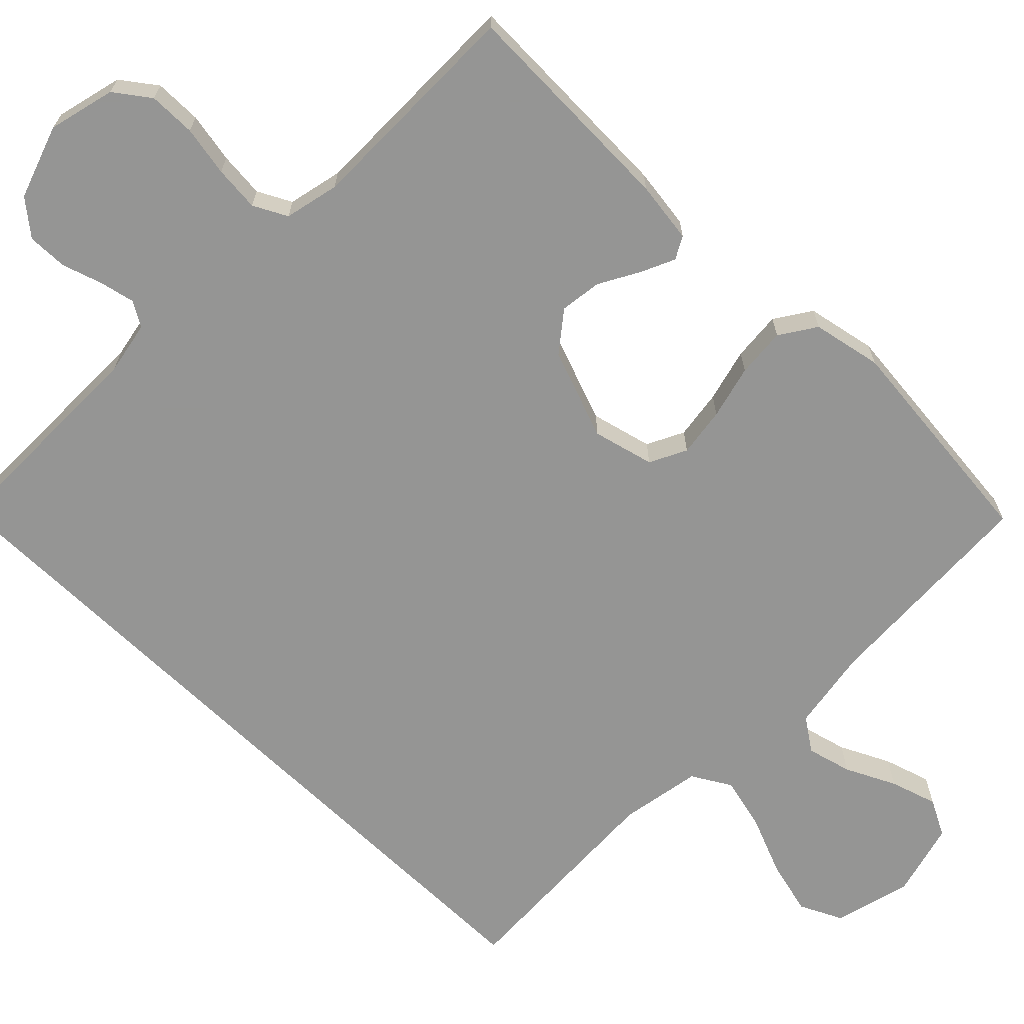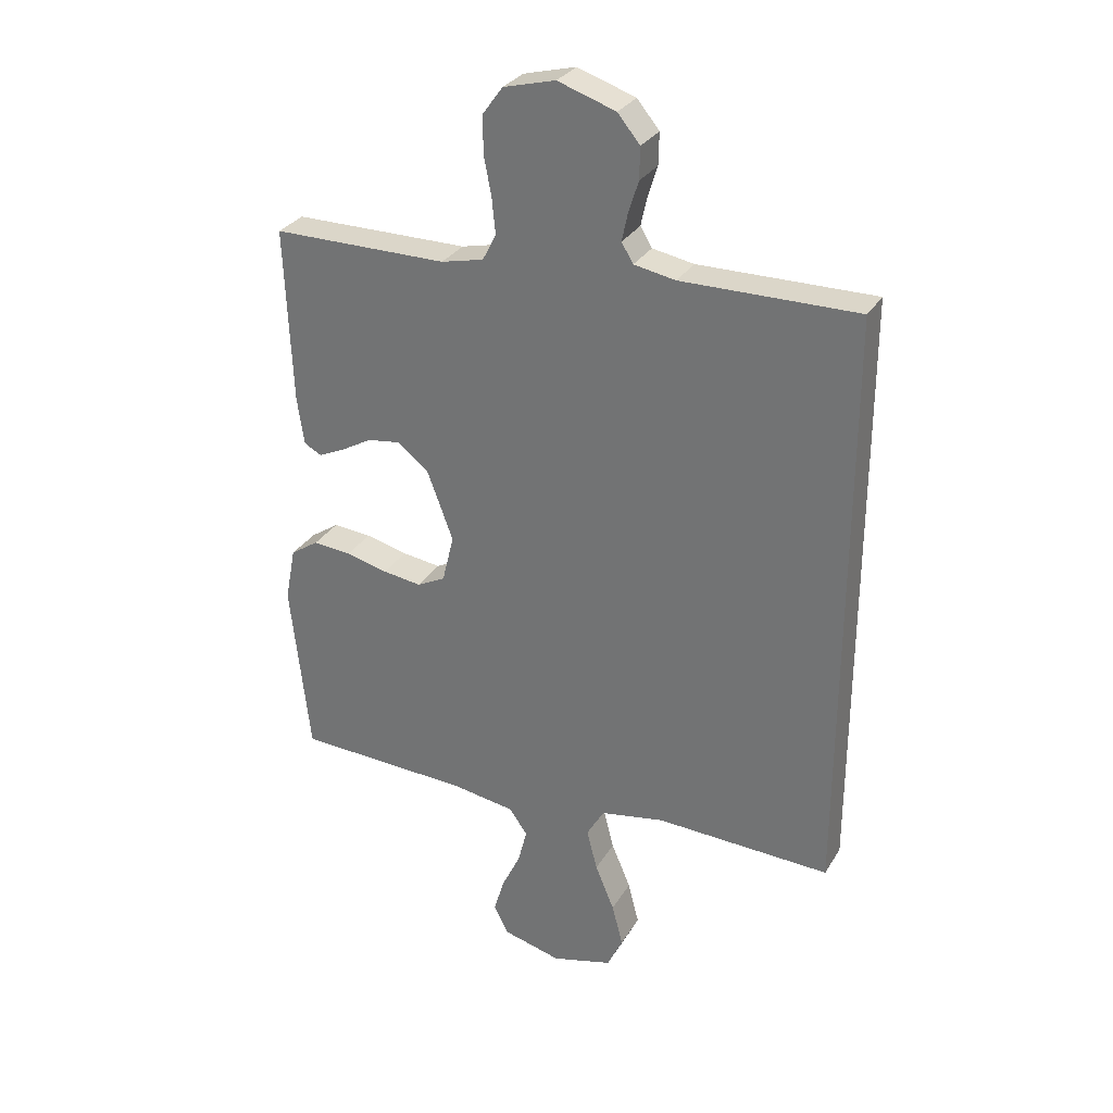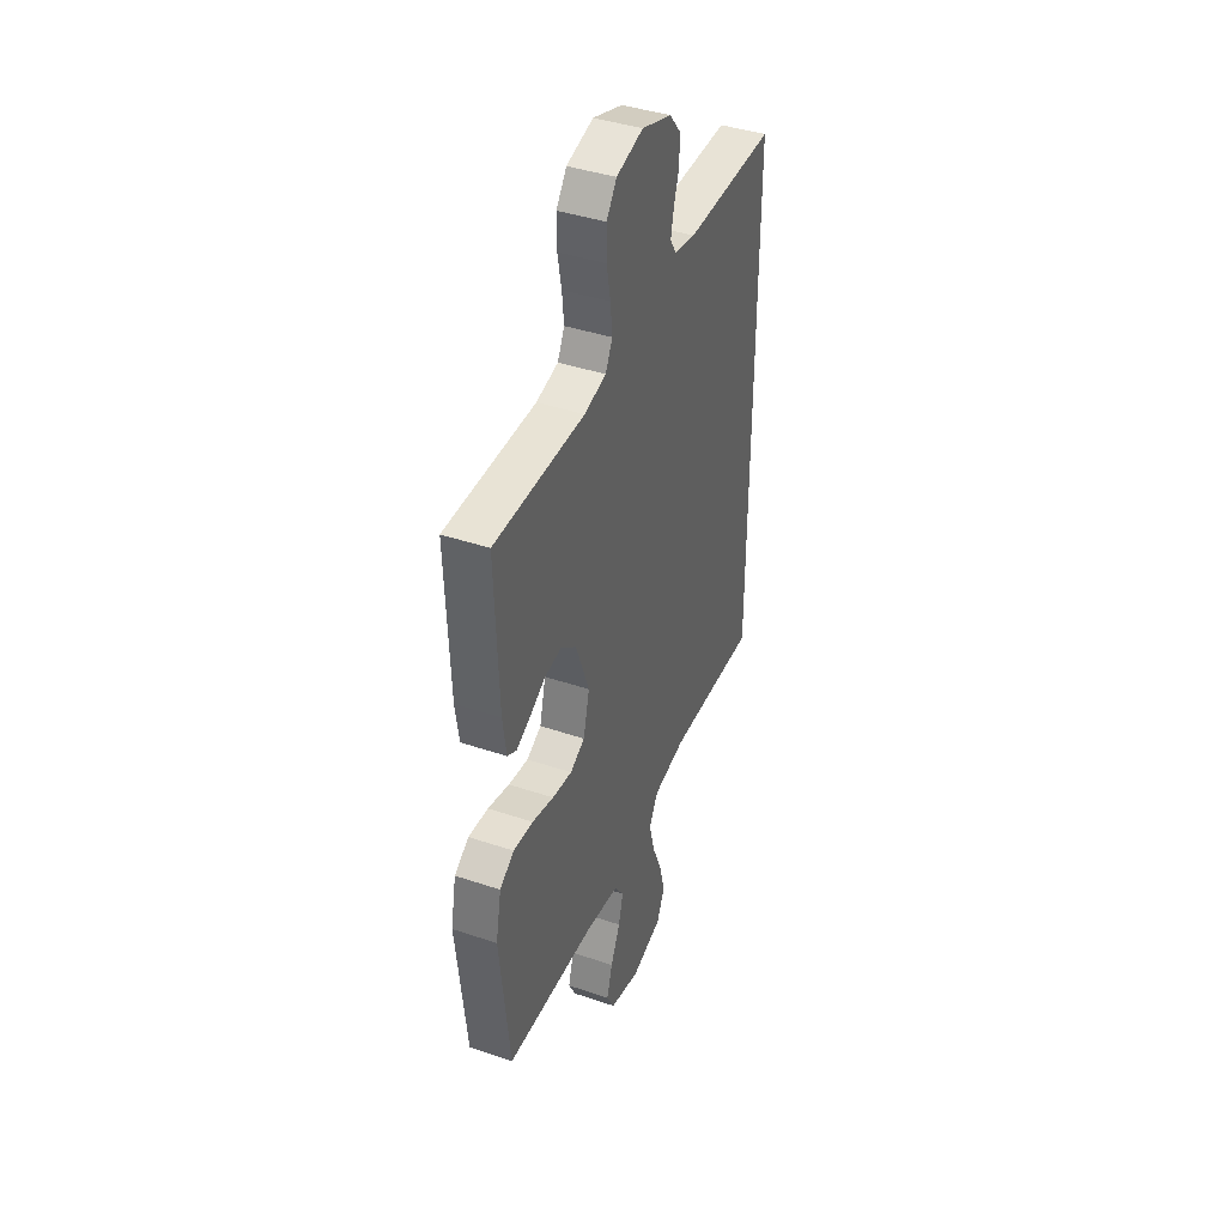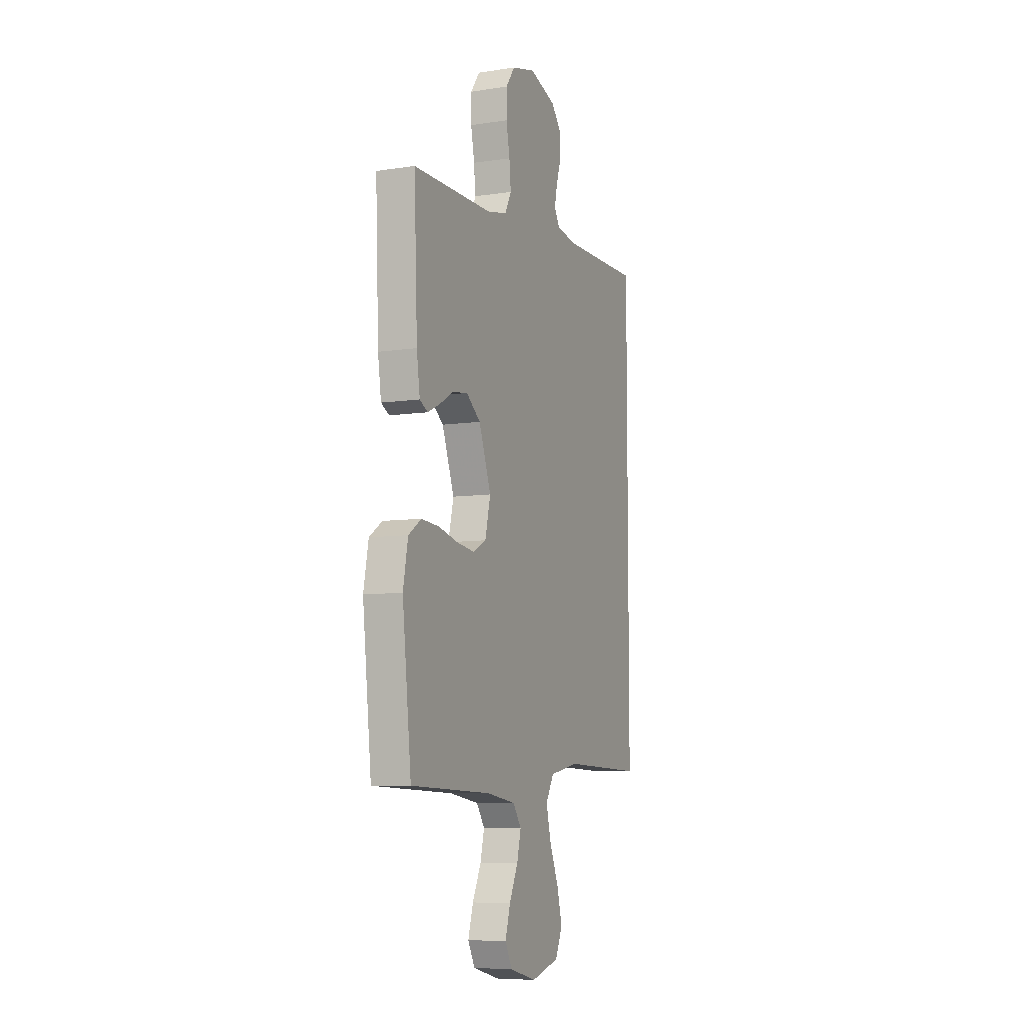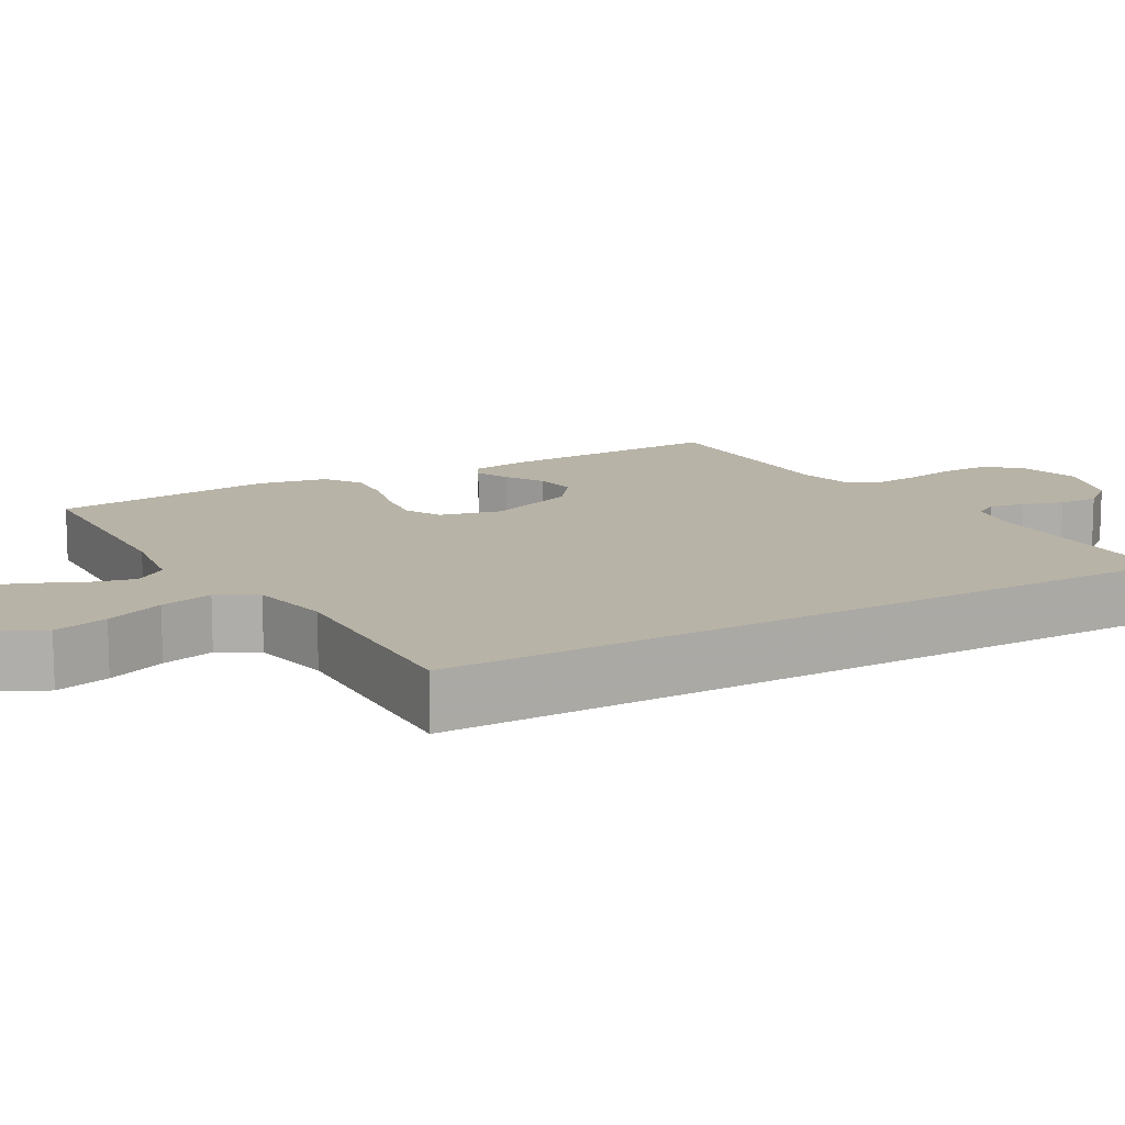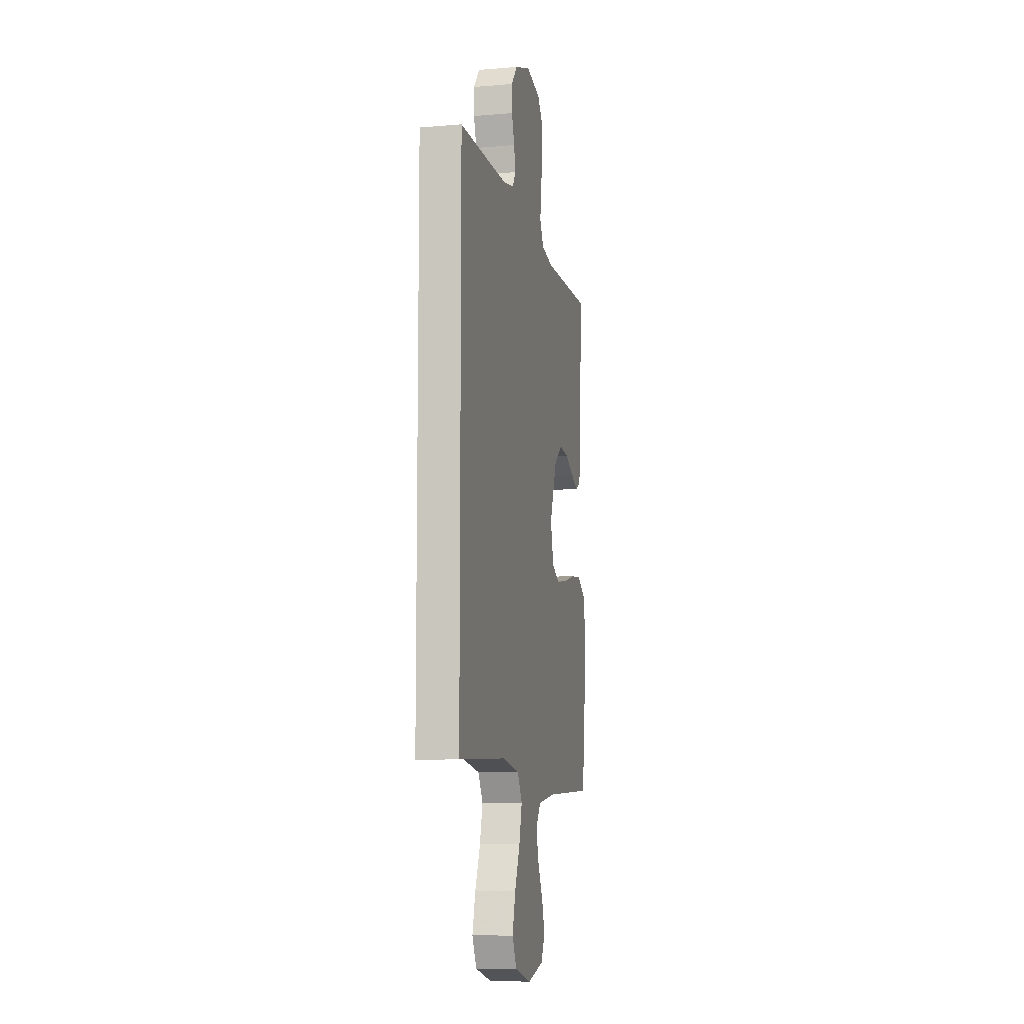
<metadata>
{"format":"obj","ext":"obj","renderer":"f3d","projection":"perspective","resolution":1024,"background":"white","views":[{"elev":-67.4,"azim":45.9,"up":"+Y"},{"elev":30.1,"azim":-154.1,"up":"+Z"},{"elev":41.0,"azim":112.4,"up":"+Z"},{"elev":-7.6,"azim":113.2,"up":"+Z"},{"elev":12.7,"azim":-120.0,"up":"+Y"},{"elev":-8.6,"azim":-77.1,"up":"+Z"}]}
</metadata>
<code>
v 0.5 0.07 0.5
v 0.488 0.07 0.2
v 0.476 0.07 0.118
v 0.446 0.07 0.102
v 0.401 0.07 0.123
v 0.348 0.07 0.153
v 0.292 0.07 0.161
v 0.239 0.07 0.12
v 0.194 0.07 0
v 0.214 0.07 -0.082
v 0.263 0.07 -0.107
v 0.329 0.07 -0.098
v 0.401 0.07 -0.08
v 0.467 0.07 -0.075
v 0.515 0.07 -0.107
v 0.533 0.07 -0.2
v 0.5 0.07 -0.5
v 0.2 0.07 -0.512
v 0.091 0.07 -0.529
v 0.06 0.07 -0.573
v 0.075 0.07 -0.633
v 0.107 0.07 -0.7
v 0.126 0.07 -0.763
v 0.1 0.07 -0.812
v 0 0.07 -0.838
v -0.104 0.07 -0.81
v -0.131 0.07 -0.753
v -0.112 0.07 -0.68
v -0.079 0.07 -0.601
v -0.061 0.07 -0.53
v -0.091 0.07 -0.478
v -0.2 0.07 -0.458
v -0.5 0.07 -0.469
v -0.5 0.07 0.547
v -0.2 0.07 0.544
v -0.129 0.07 0.557
v -0.109 0.07 0.59
v -0.119 0.07 0.637
v -0.136 0.07 0.691
v -0.137 0.07 0.745
v -0.099 0.07 0.791
v 0 0.07 0.824
v 0.089 0.07 0.801
v 0.123 0.07 0.754
v 0.123 0.07 0.691
v 0.11 0.07 0.624
v 0.104 0.07 0.563
v 0.127 0.07 0.518
v 0.2 0.07 0.501
v 0.5 0 0.5
v 0.488 0 0.2
v 0.476 0 0.118
v 0.446 0 0.102
v 0.401 0 0.123
v 0.348 0 0.153
v 0.292 0 0.161
v 0.239 0 0.12
v 0.194 0 0
v 0.214 0 -0.082
v 0.263 0 -0.107
v 0.329 0 -0.098
v 0.401 0 -0.08
v 0.467 0 -0.075
v 0.515 0 -0.107
v 0.533 0 -0.2
v 0.5 0 -0.5
v 0.2 0 -0.512
v 0.091 0 -0.529
v 0.06 0 -0.573
v 0.075 0 -0.633
v 0.107 0 -0.7
v 0.126 0 -0.763
v 0.1 0 -0.812
v 0 0 -0.838
v -0.104 0 -0.81
v -0.131 0 -0.753
v -0.112 0 -0.68
v -0.079 0 -0.601
v -0.061 0 -0.53
v -0.091 0 -0.478
v -0.2 0 -0.458
v -0.5 0 -0.469
v -0.5 0 0.547
v -0.2 0 0.544
v -0.129 0 0.557
v -0.109 0 0.59
v -0.119 0 0.637
v -0.136 0 0.691
v -0.137 0 0.745
v -0.099 0 0.791
v 0 0 0.824
v 0.089 0 0.801
v 0.123 0 0.754
v 0.123 0 0.691
v 0.11 0 0.624
v 0.104 0 0.563
v 0.127 0 0.518
v 0.2 0 0.501
f 43 44 45 46
f 43 46 47
f 42 43 47
f 41 42 47
f 38 39 40 41
f 37 38 41 47
f 36 37 47 48
f 32 33 34 35
f 31 32 35 36
f 30 31 36 48
f 26 27 28 29
f 26 29 30
f 21 22 23 24
f 20 21 24 25
f 15 16 17 18
f 15 18 19
f 12 13 14 15
f 11 12 15 19
f 10 11 19 20
f 3 4 5 6
f 1 2 3 6
f 49 1 6 7
f 48 49 7 8
f 30 48 8 9
f 20 25 26 30
f 9 10 20 30
f 95 94 93 92
f 96 95 92
f 96 92 91
f 96 91 90
f 90 89 88 87
f 96 90 87 86
f 97 96 86 85
f 84 83 82 81
f 85 84 81 80
f 97 85 80 79
f 78 77 76 75
f 79 78 75
f 73 72 71 70
f 74 73 70 69
f 67 66 65 64
f 68 67 64
f 64 63 62 61
f 68 64 61 60
f 69 68 60 59
f 55 54 53 52
f 55 52 51 50
f 56 55 50 98
f 57 56 98 97
f 58 57 97 79
f 79 75 74 69
f 79 69 59 58
f 1 50 51 2
f 2 51 52 3
f 3 52 53 4
f 4 53 54 5
f 5 54 55 6
f 6 55 56 7
f 7 56 57 8
f 8 57 58 9
f 9 58 59 10
f 10 59 60 11
f 11 60 61 12
f 12 61 62 13
f 13 62 63 14
f 14 63 64 15
f 15 64 65 16
f 16 65 66 17
f 17 66 67 18
f 18 67 68 19
f 19 68 69 20
f 20 69 70 21
f 21 70 71 22
f 22 71 72 23
f 23 72 73 24
f 24 73 74 25
f 25 74 75 26
f 26 75 76 27
f 27 76 77 28
f 28 77 78 29
f 29 78 79 30
f 30 79 80 31
f 31 80 81 32
f 32 81 82 33
f 33 82 83 34
f 34 83 84 35
f 35 84 85 36
f 36 85 86 37
f 37 86 87 38
f 38 87 88 39
f 39 88 89 40
f 40 89 90 41
f 41 90 91 42
f 42 91 92 43
f 43 92 93 44
f 44 93 94 45
f 45 94 95 46
f 46 95 96 47
f 47 96 97 48
f 48 97 98 49
f 49 98 50 1

</code>
